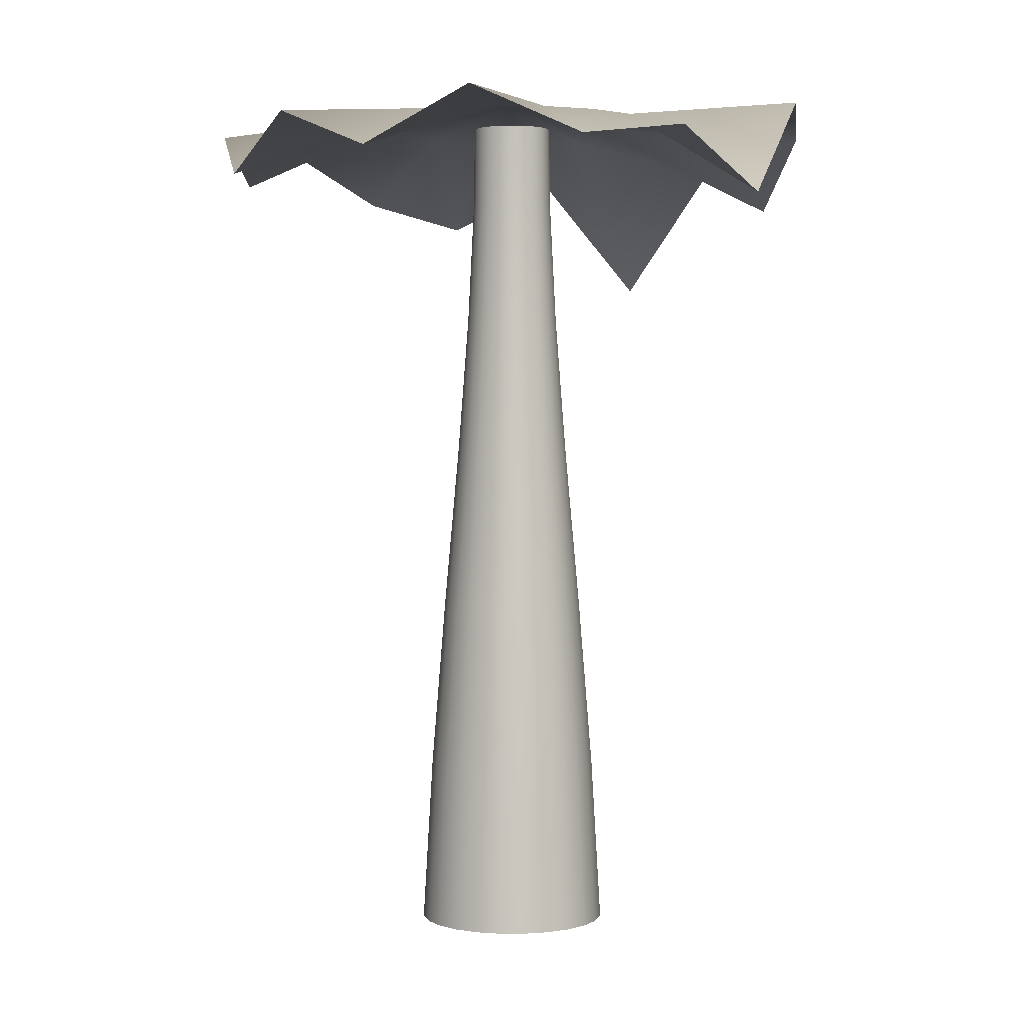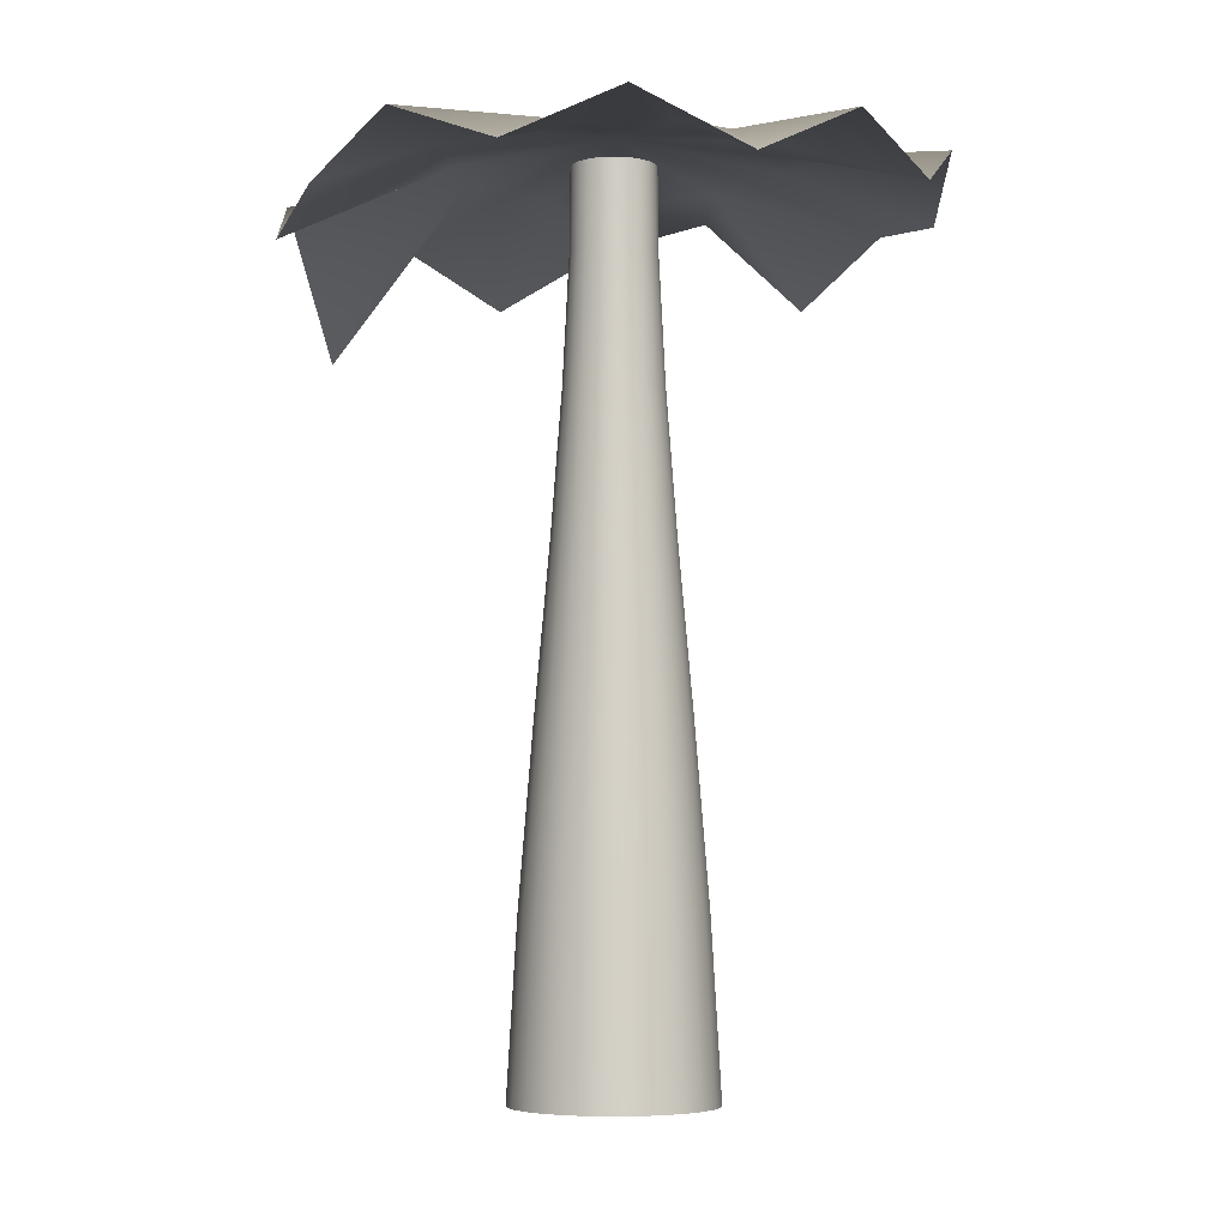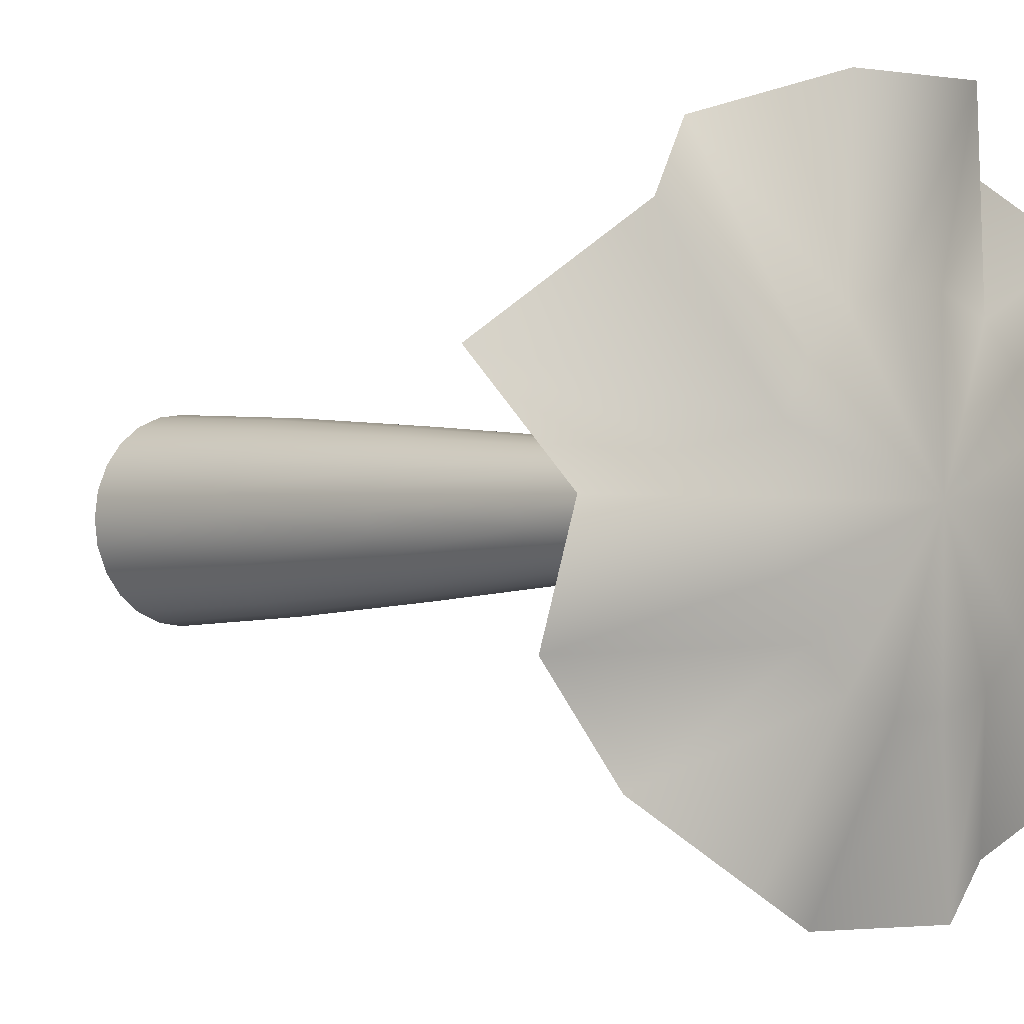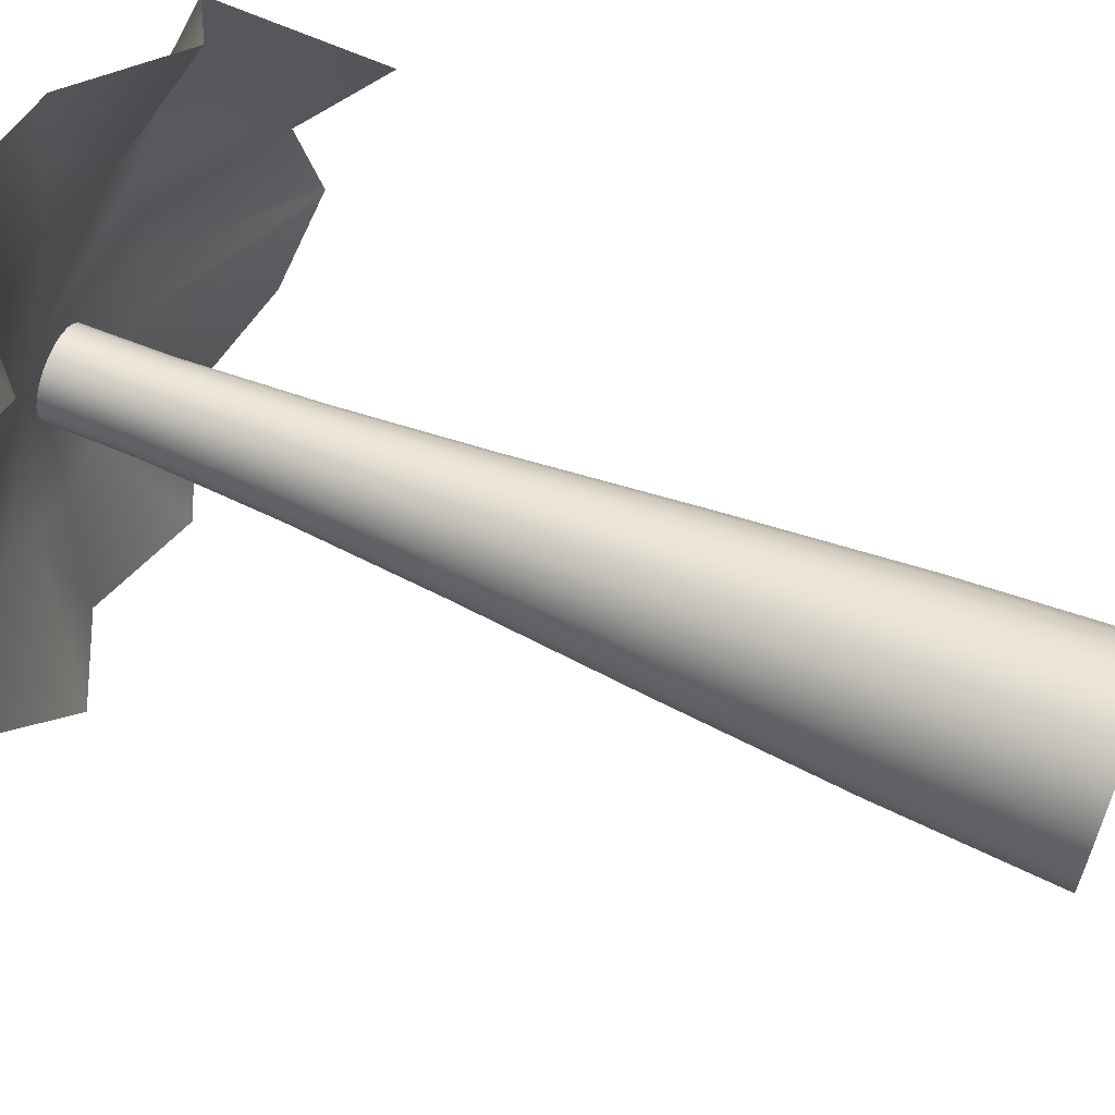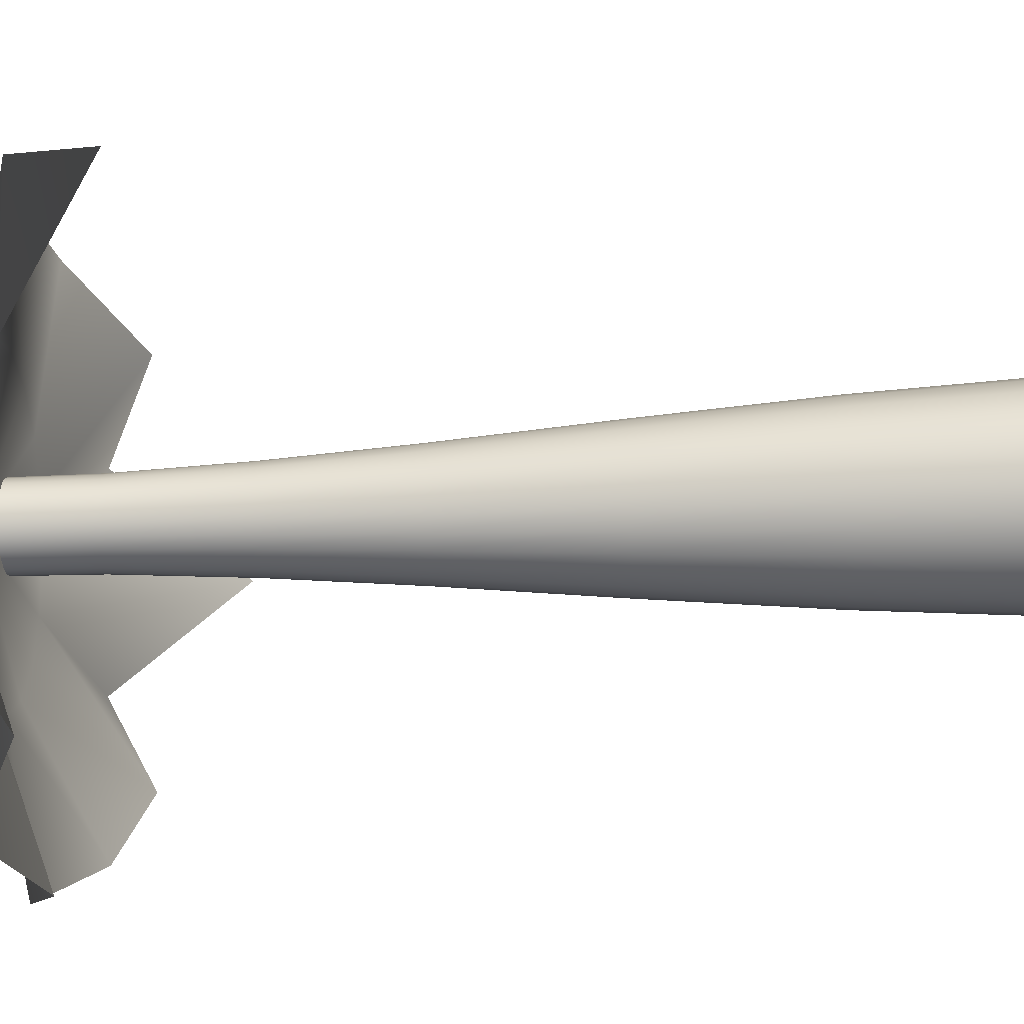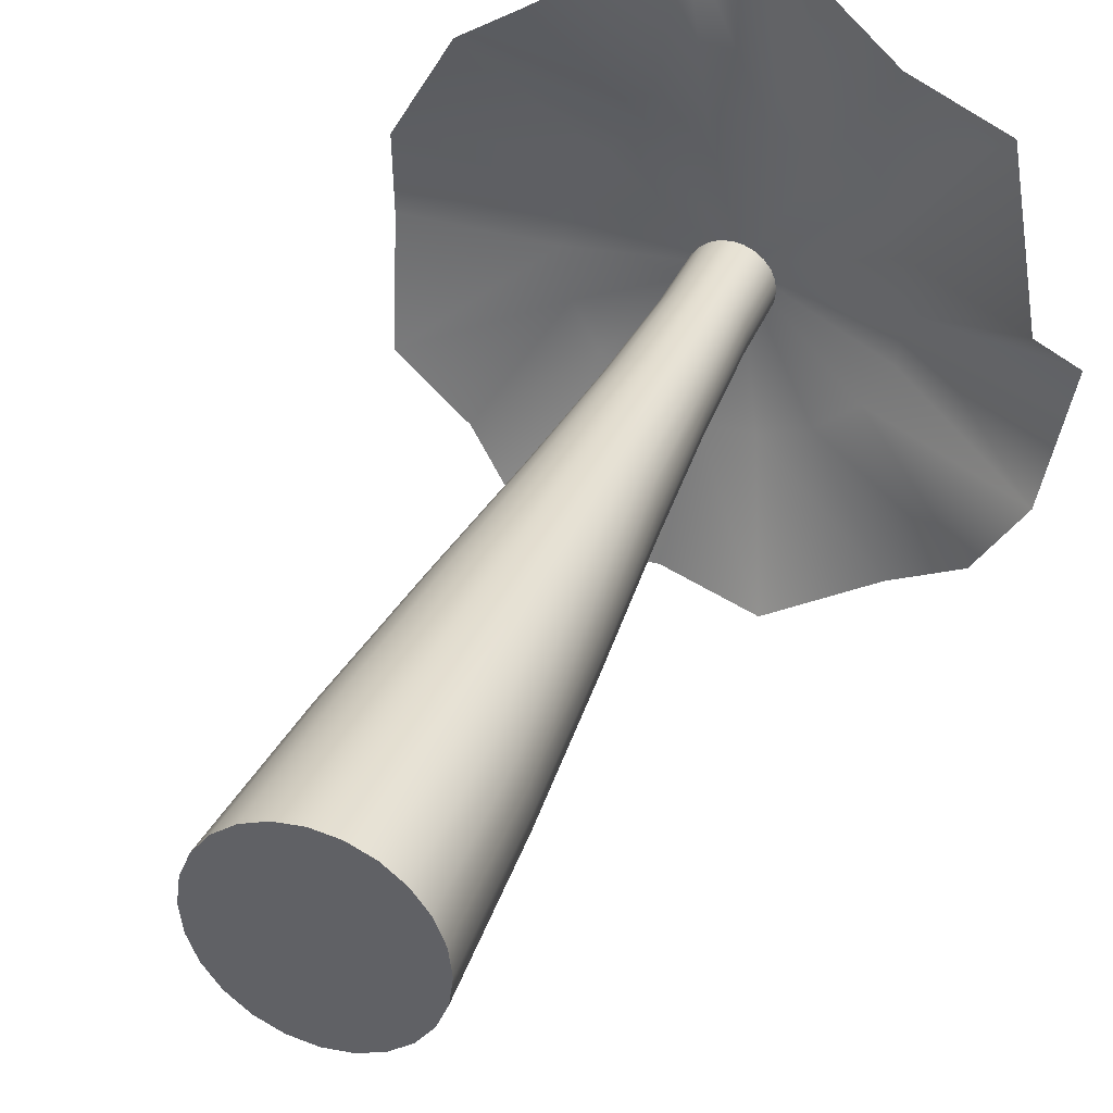
<metadata>
{"format":"obj","ext":"obj","renderer":"f3d","projection":"perspective","resolution":1024,"background":"white","views":[{"elev":2.5,"azim":-82.5,"up":"+Y"},{"elev":-5.0,"azim":-172.2,"up":"+Y"},{"elev":-1.4,"azim":136.4,"up":"+Z"},{"elev":63.2,"azim":-67.3,"up":"+Z"},{"elev":-30.5,"azim":-86.7,"up":"+Z"},{"elev":36.8,"azim":20.8,"up":"+Z"}]}
</metadata>
<code>
v  9.573 24.52 -3.484
v  4.787 27.4 -1.742
v  5.094 27.4 -0
v  10.19 26.34 -0
v  7.804 25.37 -6.548
v  3.902 27.4 -3.274
v  5.094 26.92 -8.822
v  2.547 27.4 -4.411
v  1.769 25.53 -10.03
v  0.8845 27.4 -5.016
v  -1.769 26.91 -10.03
v  -0.8845 27.4 -5.016
v  -5.094 25.27 -8.822
v  -2.547 27.4 -4.411
v  -3.902 27.4 -3.274
v  -7.804 27 -6.548
v  -4.787 27.4 -1.742
v  -9.573 25.64 -3.484
v  -5.094 27.4 -0
v  -10.19 27.4 -0
v  -4.787 27.4 1.742
v  -9.573 25.89 3.484
v  -3.902 27.4 3.274
v  -7.804 26.34 6.548
v  -2.547 27.4 4.411
v  -5.094 24.43 8.822
v  -1.769 27.78 10.03
v  -0.8845 27.4 5.016
v  0.8845 27.4 5.016
v  1.769 26.92 10.03
v  5.094 24.71 8.822
v  2.547 27.4 4.411
v  7.804 26.34 6.548
v  3.902 27.4 3.274
v  9.573 22.04 3.484
v  4.787 27.4 1.742
v  0 28.15 -0
g Cylinder001
f 1 2 3 4
f 1 5 6 2
f 5 7 8 6
f 7 9 10 8
f 9 11 12 10
f 11 13 14 12
f 15 14 13 16
f 17 15 16 18
f 19 17 18 20
f 21 19 20 22
f 23 21 22 24
f 25 23 24 26
f 25 26 27 28
f 29 28 27 30
f 30 31 32 29
f 31 33 34 32
f 33 35 36 34
f 35 4 3 36
f 3 2 37
f 2 6 37
f 6 8 37
f 8 10 37
f 10 12 37
f 12 14 37
f 14 15 37
f 15 17 37
f 17 19 37
f 19 21 37
f 21 23 37
f 23 25 37
f 25 28 37
f 28 29 37
f 29 32 37
f 32 34 37
f 34 36 37
f 36 3 37
v  3.094 -0.8965 -0.8285
v  2.777 4.696 -0.7438
v  2.875 4.696 -0
v  3.203 -0.8965 -0
v  2.774 -0.8965 -1.601
v  2.49 4.696 -1.437
v  2.265 -0.8965 -2.264
v  2.033 4.696 -2.032
v  1.601 -0.8965 -2.772
v  1.438 4.696 -2.489
v  0.829 -0.8965 -3.092
v  0.7442 4.696 -2.776
v  0 -0.8965 -3.201
v  0 4.696 -2.874
v  -0.7442 4.696 -2.776
v  -0.829 -0.8965 -3.092
v  -1.438 4.696 -2.489
v  -1.601 -0.8965 -2.772
v  -2.033 4.696 -2.032
v  -2.265 -0.8965 -2.264
v  -2.49 4.696 -1.437
v  -2.774 -0.8965 -1.601
v  -2.777 4.696 -0.7438
v  -3.094 -0.8965 -0.8285
v  -2.875 4.696 -0
v  -3.203 -0.8965 -0
v  -3.094 -0.8965 0.8285
v  -2.777 4.696 0.7438
v  -2.49 4.696 1.437
v  -2.774 -0.8965 1.601
v  -2.265 -0.8965 2.264
v  -2.033 4.696 2.032
v  -1.601 -0.8965 2.772
v  -1.438 4.696 2.489
v  -0.829 -0.8965 3.092
v  -0.7442 4.696 2.776
v  0 4.696 2.874
v  0 -0.8965 3.201
v  0.7442 4.696 2.776
v  0.829 -0.8965 3.092
v  1.601 -0.8965 2.772
v  1.438 4.696 2.489
v  2.033 4.696 2.032
v  2.265 -0.8965 2.264
v  2.49 4.696 1.437
v  2.774 -0.8965 1.601
v  2.777 4.696 0.7438
v  3.094 -0.8965 0.8285
v  2.328 10.44 -0.6235
v  2.41 10.44 -0
v  2.087 10.44 -1.204
v  1.704 10.44 -1.703
v  1.205 10.44 -2.086
v  0.6239 10.44 -2.327
v  0 10.44 -2.409
v  -0.6239 10.44 -2.327
v  -1.205 10.44 -2.086
v  -1.704 10.44 -1.703
v  -2.087 10.44 -1.204
v  -2.328 10.44 -0.6235
v  -2.41 10.44 -0
v  -2.328 10.44 0.6235
v  -2.087 10.44 1.204
v  -1.704 10.44 1.703
v  -1.205 10.44 2.086
v  -0.6239 10.44 2.327
v  0 10.44 2.409
v  0.6239 10.44 2.327
v  1.205 10.44 2.086
v  1.704 10.44 1.703
v  2.087 10.44 1.204
v  2.328 10.44 0.6235
v  1.859 15.86 -0.4977
v  1.924 15.86 -0
v  1.666 15.86 -0.9614
v  1.361 15.86 -1.36
v  0.962 15.86 -1.665
v  0.498 15.86 -1.857
v  0 15.86 -1.923
v  -0.498 15.86 -1.857
v  -0.962 15.86 -1.665
v  -1.361 15.86 -1.36
v  -1.666 15.86 -0.9614
v  -1.859 15.86 -0.4977
v  -1.924 15.86 -0
v  -1.859 15.86 0.4977
v  -1.666 15.86 0.9614
v  -1.361 15.86 1.36
v  -0.962 15.86 1.665
v  -0.498 15.86 1.857
v  0 15.86 1.923
v  0.498 15.86 1.857
v  0.962 15.86 1.665
v  1.361 15.86 1.36
v  1.666 15.86 0.9614
v  1.859 15.86 0.4977
v  1.522 20.44 -0.4076
v  1.576 20.44 -0
v  1.365 20.44 -0.7873
v  1.114 20.44 -1.113
v  0.7878 20.44 -1.364
v  0.4078 20.44 -1.521
v  0 20.44 -1.575
v  -0.4078 20.44 -1.521
v  -0.7878 20.44 -1.364
v  -1.114 20.44 -1.113
v  -1.365 20.44 -0.7873
v  -1.522 20.44 -0.4076
v  -1.576 20.44 -0
v  -1.522 20.44 0.4076
v  -1.365 20.44 0.7873
v  -1.114 20.44 1.113
v  -0.7878 20.44 1.364
v  -0.4078 20.44 1.521
v  0 20.44 1.575
v  0.4078 20.44 1.521
v  0.7878 20.44 1.364
v  1.114 20.44 1.113
v  1.365 20.44 0.7873
v  1.522 20.44 0.4076
v  1.316 24.58 -0.3523
v  1.362 24.58 -0
v  1.18 24.58 -0.6806
v  0.9631 24.58 -0.9626
v  0.681 24.58 -1.179
v  0.3525 24.58 -1.315
v  0 24.58 -1.361
v  -0.3525 24.58 -1.315
v  -0.681 24.58 -1.179
v  -0.9631 24.58 -0.9626
v  -1.18 24.58 -0.6806
v  -1.316 24.58 -0.3523
v  -1.362 24.58 -0
v  -1.316 24.58 0.3523
v  -1.18 24.58 0.6806
v  -0.9631 24.58 0.9626
v  -0.681 24.58 1.179
v  -0.3525 24.58 1.315
v  0 24.58 1.361
v  0.3525 24.58 1.315
v  0.681 24.58 1.179
v  0.9631 24.58 0.9626
v  1.18 24.58 0.6806
v  1.316 24.58 0.3523
v  0.9443 27.23 -0.9438
v  1.29 27.23 0.3454
v  1.29 27.23 -0.3454
v  1.157 27.23 -0.6673
v  0.3456 27.23 -1.289
v  -0.3456 27.23 -1.289
v  0.6677 27.23 -1.156
v  0 27.23 -1.335
v  -1.29 27.23 -0.3454
v  -0.6677 27.23 -1.156
v  -0.9443 27.23 -0.9437
v  -1.157 27.23 -0.6673
v  -0.9443 27.23 0.9438
v  -1.335 27.23 -0
v  -1.29 27.23 0.3454
v  -1.157 27.23 0.6673
v  0.3456 27.23 1.289
v  -0.6677 27.23 1.156
v  -0.3456 27.23 1.289
v  0 27.23 1.335
v  0.6677 27.23 1.156
v  0.9443 27.23 0.9437
v  1.157 27.23 0.6673
v  1.335 27.23 -0
g Cone003
f 38 39 40 41
f 38 42 43 39
f 42 44 45 43
f 44 46 47 45
f 46 48 49 47
f 48 50 51 49
f 52 51 50 53
f 54 52 53 55
f 56 54 55 57
f 58 56 57 59
f 60 58 59 61
f 62 60 61 63
f 62 63 64 65
f 66 65 64 67
f 67 68 69 66
f 68 70 71 69
f 70 72 73 71
f 74 73 72 75
f 76 74 75 77
f 77 78 79 76
f 80 79 78 81
f 82 80 81 83
f 84 82 83 85
f 85 41 40 84
f 86 87 40 39
f 43 88 86 39
f 43 45 89 88
f 45 47 90 89
f 47 49 91 90
f 49 51 92 91
f 93 92 51 52
f 93 52 54 94
f 94 54 56 95
f 95 56 58 96
f 96 58 60 97
f 97 60 62 98
f 98 62 65 99
f 99 65 66 100
f 100 66 69 101
f 101 69 71 102
f 102 71 73 103
f 74 104 103 73
f 76 105 104 74
f 79 106 105 76
f 80 107 106 79
f 82 108 107 80
f 84 109 108 82
f 84 40 87 109
f 87 86 110 111
f 88 112 110 86
f 89 113 112 88
f 90 114 113 89
f 91 115 114 90
f 92 116 115 91
f 93 117 116 92
f 94 118 117 93
f 95 119 118 94
f 96 120 119 95
f 97 121 120 96
f 98 122 121 97
f 99 123 122 98
f 100 124 123 99
f 101 125 124 100
f 102 126 125 101
f 103 127 126 102
f 104 128 127 103
f 105 129 128 104
f 106 130 129 105
f 107 131 130 106
f 108 132 131 107
f 109 133 132 108
f 87 111 133 109
f 111 110 134 135
f 112 136 134 110
f 113 137 136 112
f 114 138 137 113
f 115 139 138 114
f 116 140 139 115
f 117 141 140 116
f 118 142 141 117
f 119 143 142 118
f 120 144 143 119
f 121 145 144 120
f 122 146 145 121
f 123 147 146 122
f 124 148 147 123
f 124 125 149 148
f 125 126 150 149
f 126 127 151 150
f 127 128 152 151
f 128 129 153 152
f 129 130 154 153
f 130 131 155 154
f 131 132 156 155
f 132 133 157 156
f 111 135 157 133
f 135 134 158 159
f 136 160 158 134
f 137 161 160 136
f 138 162 161 137
f 139 163 162 138
f 140 164 163 139
f 141 165 164 140
f 142 166 165 141
f 143 167 166 142
f 144 168 167 143
f 145 169 168 144
f 146 170 169 145
f 147 171 170 146
f 148 172 171 147
f 149 173 172 148
f 150 174 173 149
f 151 175 174 150
f 152 176 175 151
f 153 177 176 152
f 154 178 177 153
f 155 179 178 154
f 156 180 179 155
f 157 181 180 156
f 135 159 181 157
f 83 81 78 41
f 78 77 75 70
f 75 72 70
f 70 68 67 63
f 67 64 63
f 63 61 59 55
f 59 57 55
f 41 70 63 55
f 55 53 50 46
f 50 48 46
f 44 42 41 46
f 42 38 41
f 55 46 41
f 78 70 41
f 85 83 41
f 182 183 184 185
f 186 187 182 188
f 186 189 187
f 190 187 191 192
f 192 193 190
f 194 190 195 196
f 196 197 194
f 190 194 183 187
f 198 194 199 200
f 200 201 198
f 198 202 203 183
f 203 204 183
f 194 198 183
f 182 187 183
f 205 184 183
f 184 205 159 158
f 160 185 184 158
f 182 185 160 161
f 161 162 188 182
f 186 188 162 163
f 164 189 186 163
f 187 189 164 165
f 165 166 191 187
f 166 167 192 191
f 167 168 193 192
f 190 193 168 169
f 169 170 195 190
f 170 171 196 195
f 171 172 197 196
f 194 197 172 173
f 199 194 173 174
f 174 175 200 199
f 201 200 175 176
f 198 201 176 177
f 202 198 177 178
f 178 179 203 202
f 204 203 179 180
f 181 183 204 180
f 205 183 181 159

</code>
